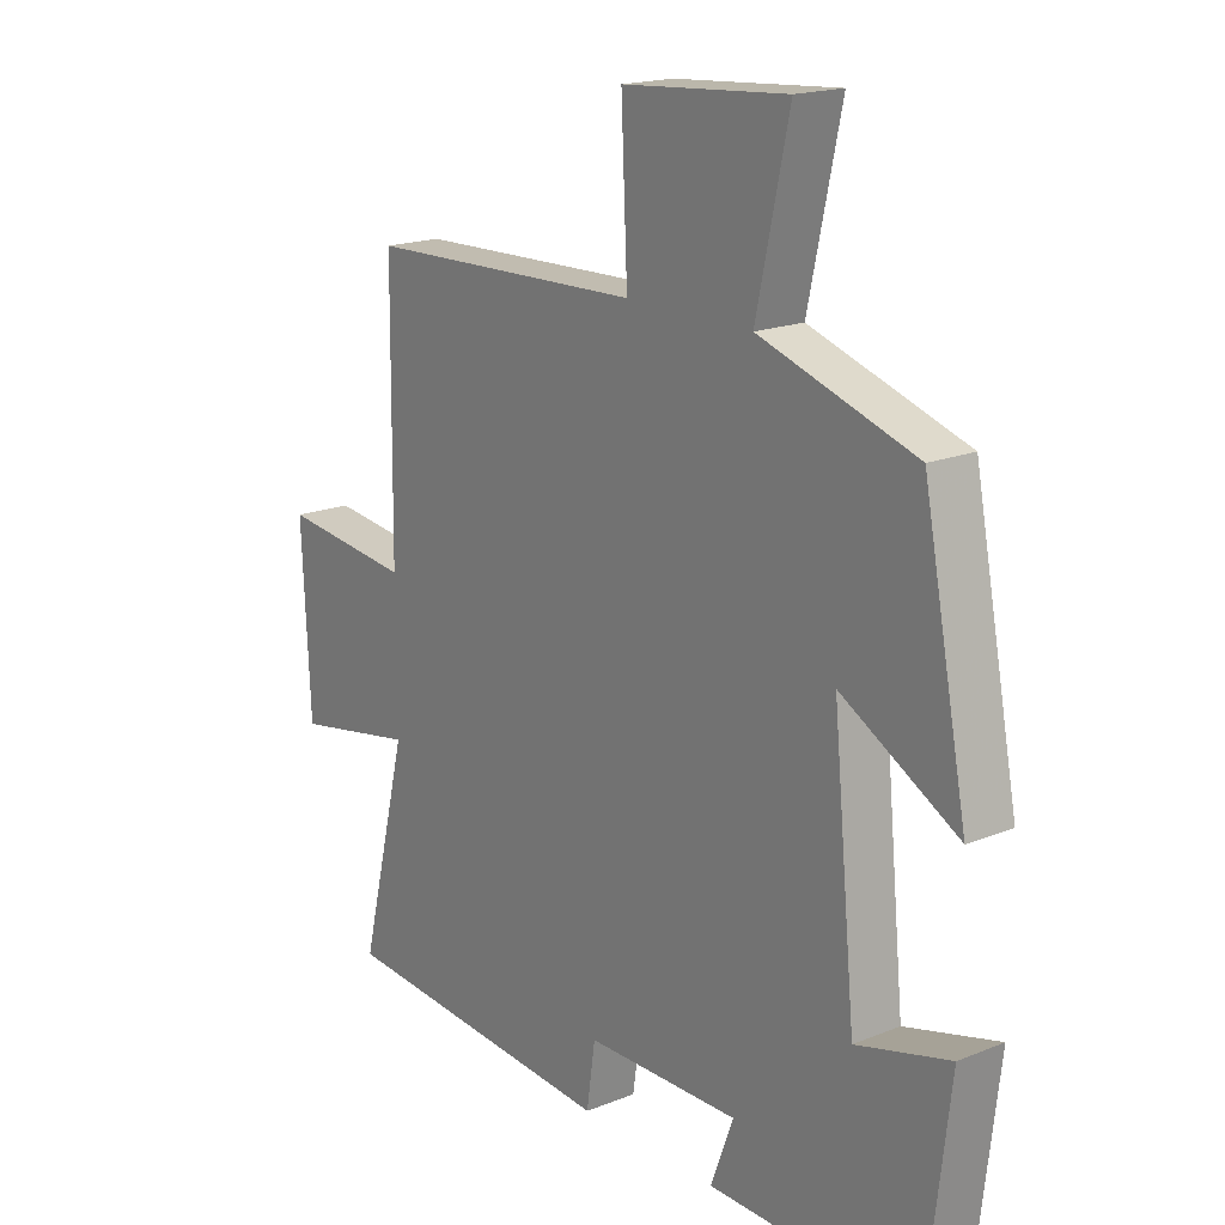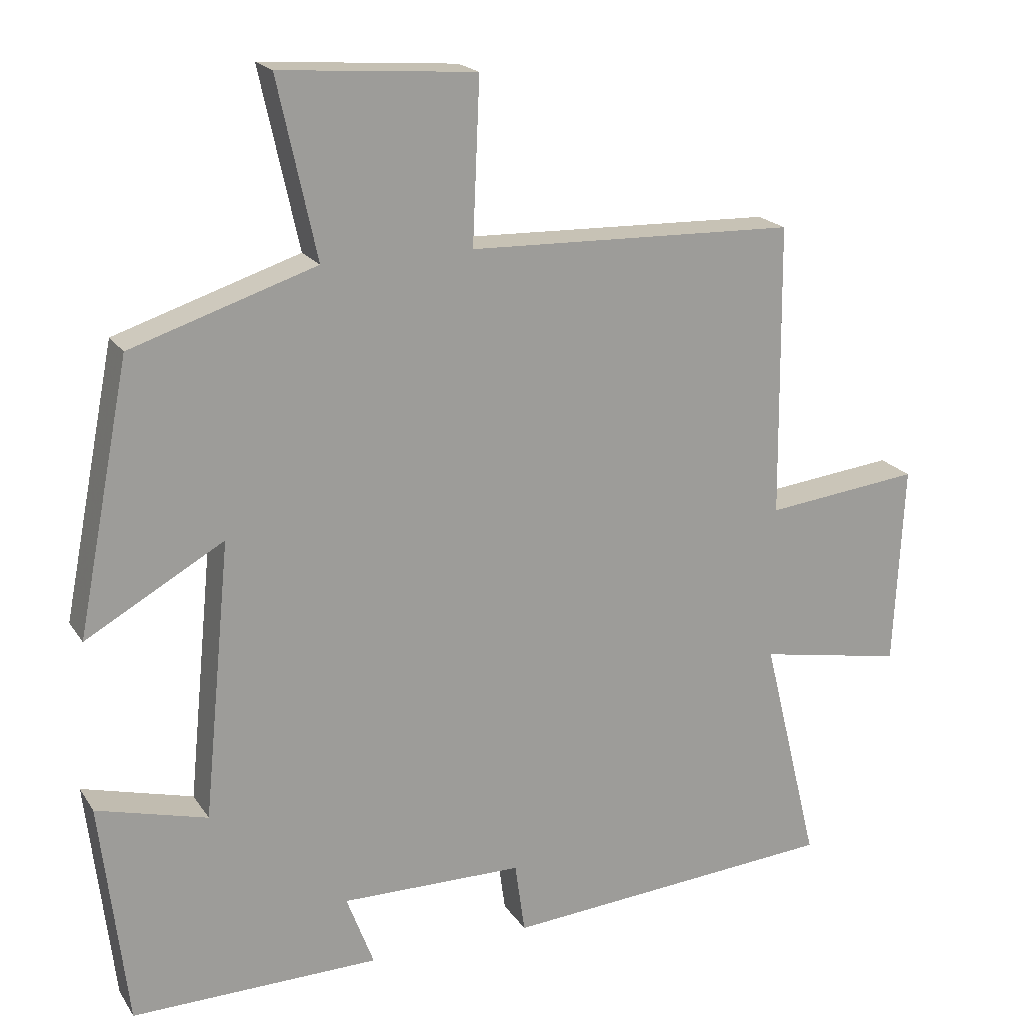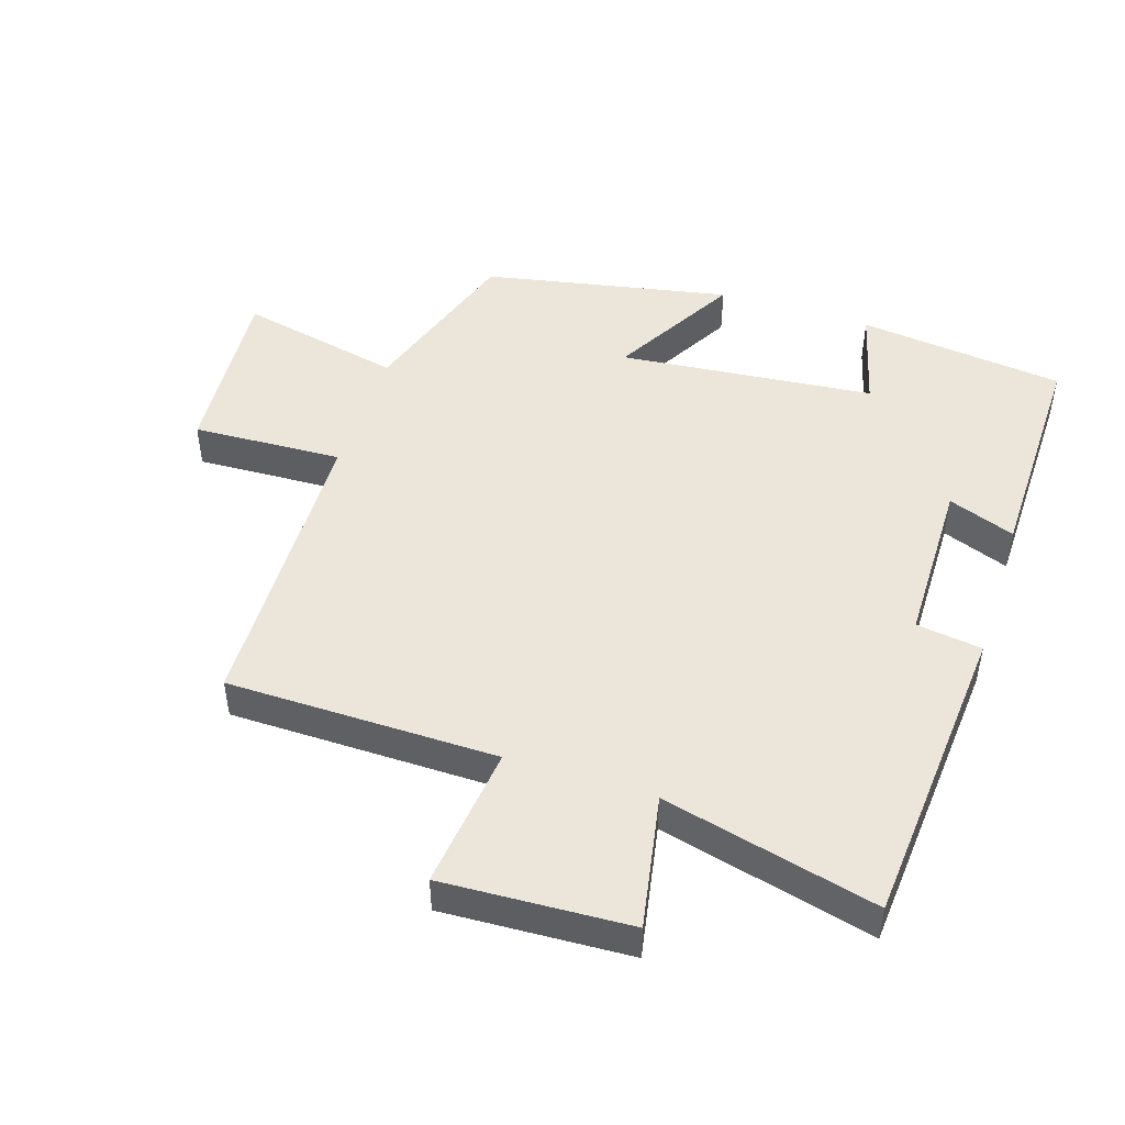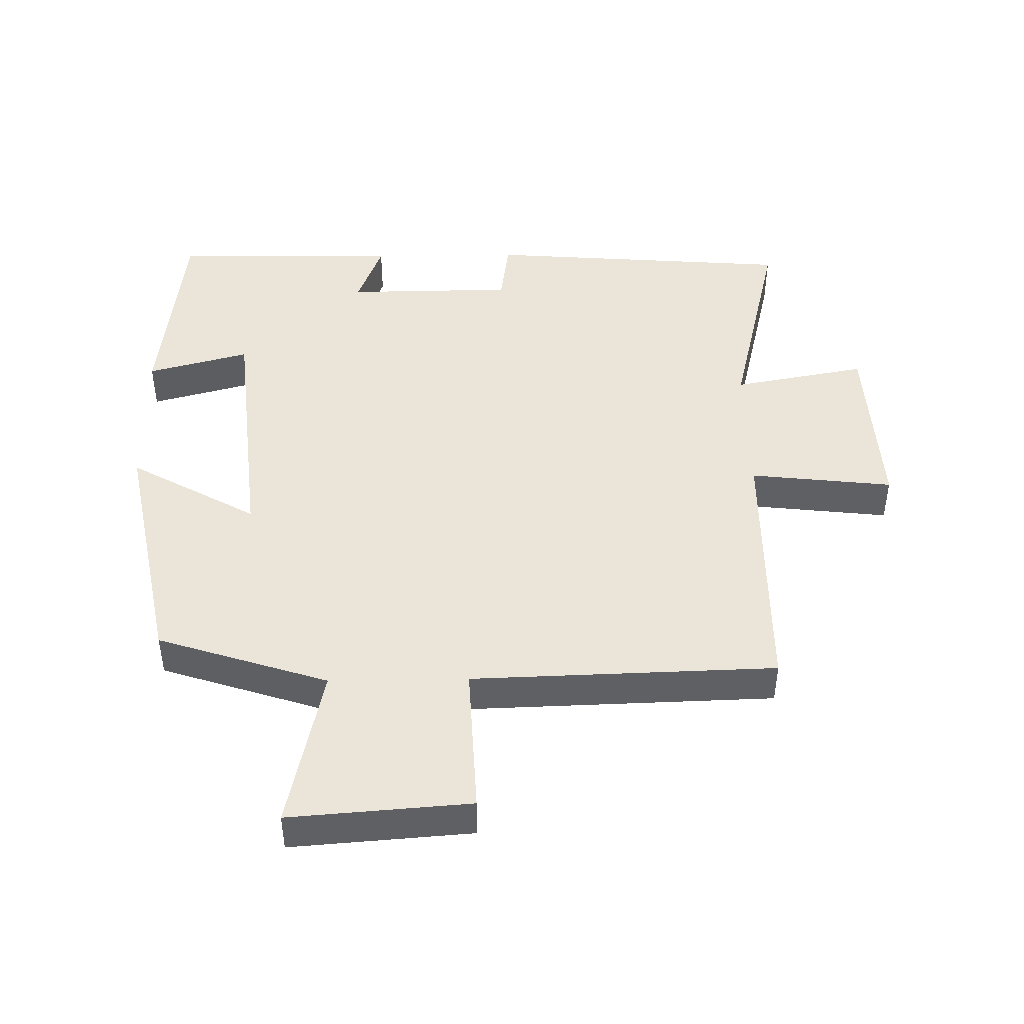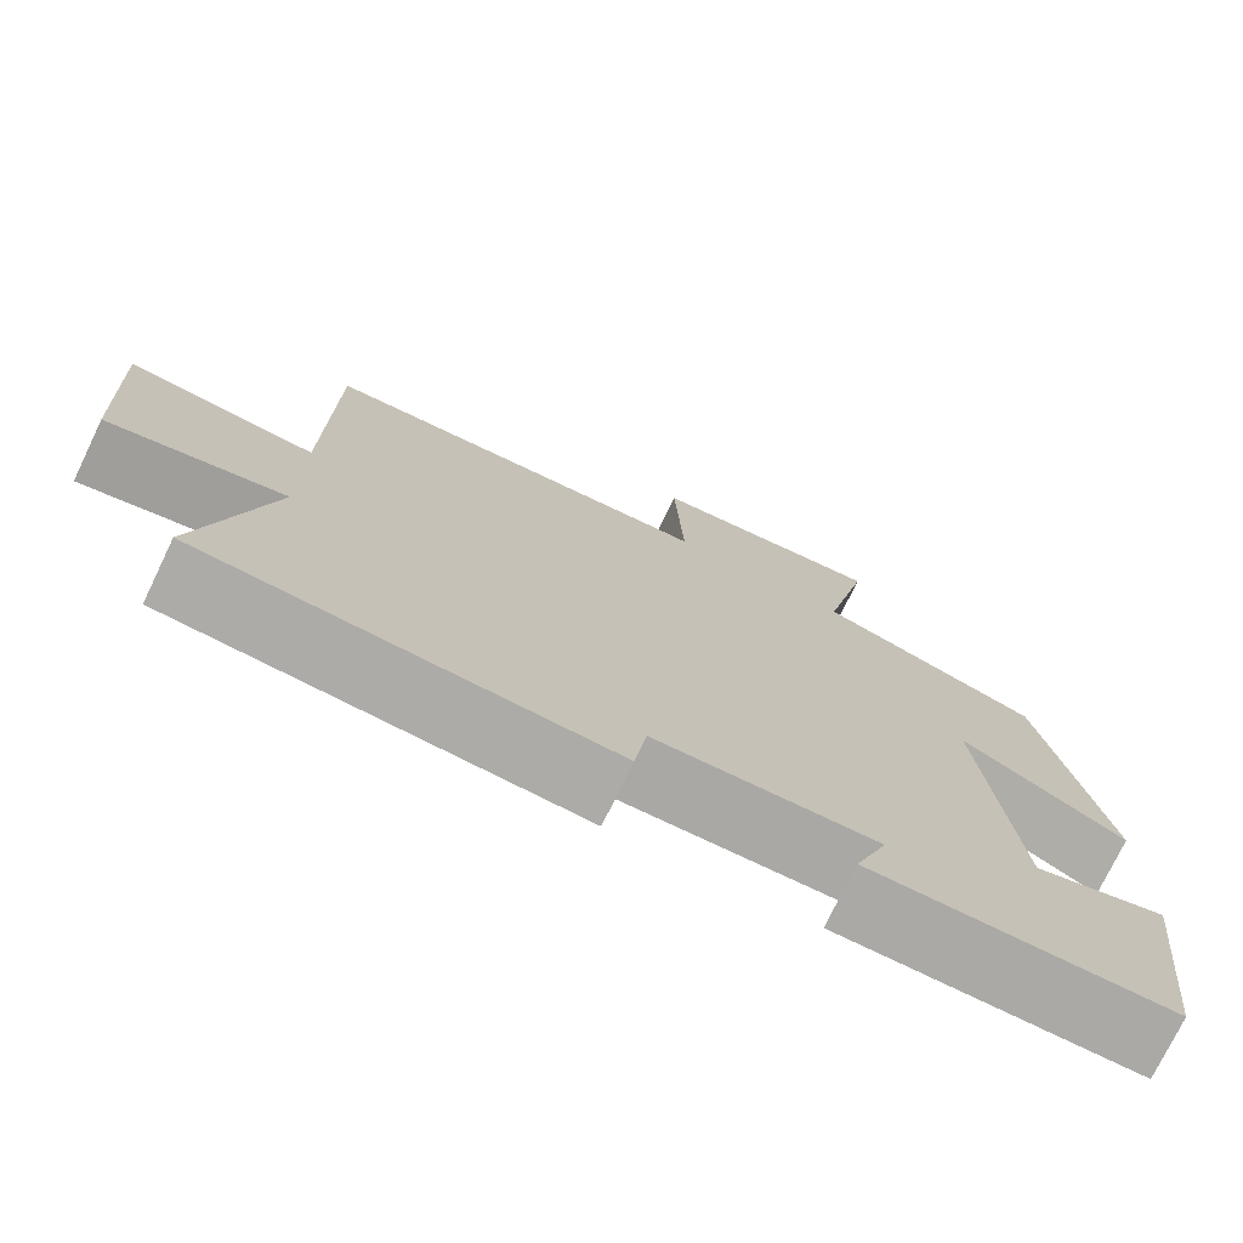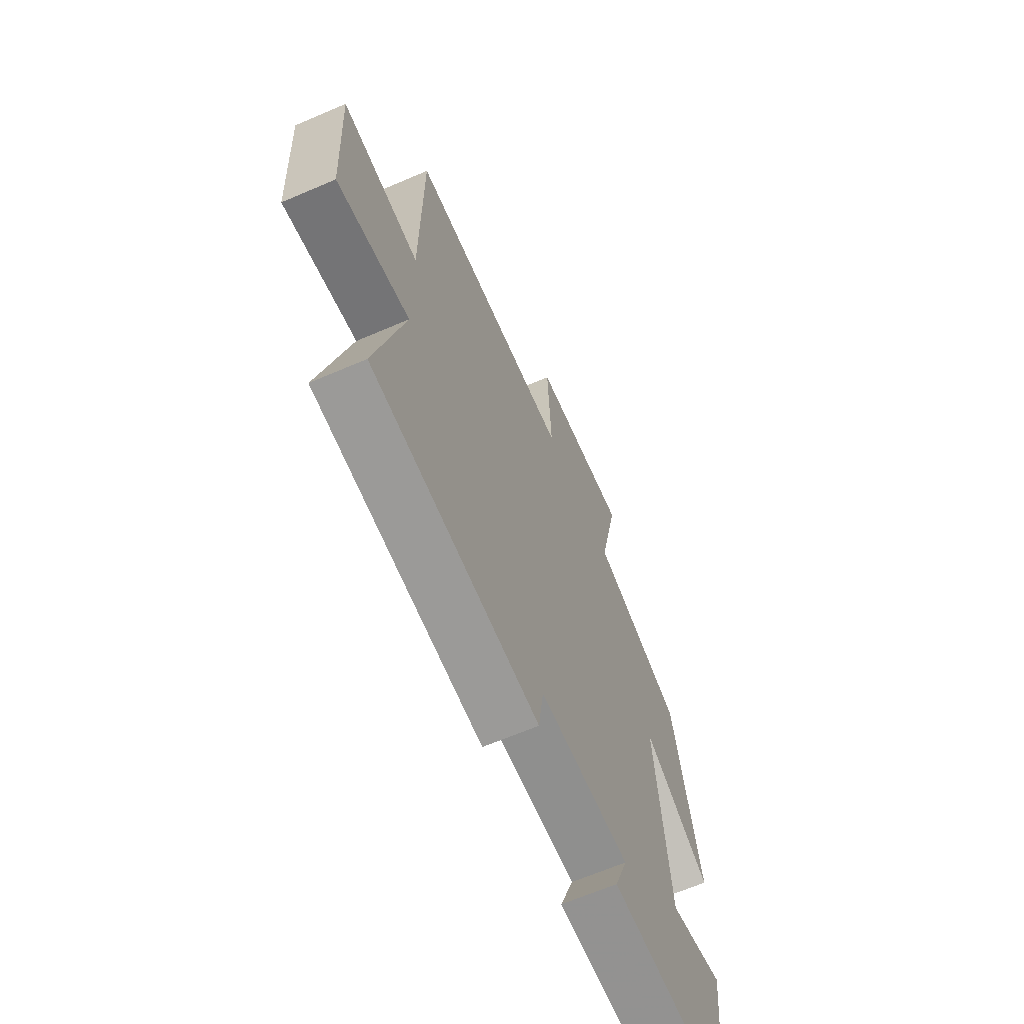
<metadata>
{"format":"obj","ext":"obj","renderer":"f3d","projection":"perspective","resolution":1024,"background":"white","views":[{"elev":18.0,"azim":-128.0,"up":"+Z"},{"elev":19.4,"azim":-23.6,"up":"+Z"},{"elev":47.7,"azim":107.9,"up":"+Y"},{"elev":45.3,"azim":-1.0,"up":"+Y"},{"elev":-75.0,"azim":154.3,"up":"+Z"},{"elev":-65.5,"azim":113.4,"up":"+Z"}]}
</metadata>
<code>
v -0.427 0.07 0.416
v -0.17 0.07 0.5
v -0.224 0.07 0.747
v 0.048 0.07 0.727
v 0.038 0.07 0.5
v 0.496 0.07 0.487
v 0.5 0.07 0.079
v 0.716 0.07 0.104
v 0.702 0.07 -0.178
v 0.5 0.07 -0.141
v 0.579 0.07 -0.463
v 0.112 0.07 -0.5
v 0.098 0.07 -0.401
v -0.156 0.07 -0.399
v -0.118 0.07 -0.5
v -0.463 0.07 -0.506
v -0.5 0.07 -0.193
v -0.346 0.07 -0.234
v -0.308 0.07 0.152
v -0.5 0.07 0.043
v -0.427 0 0.416
v -0.17 0 0.5
v -0.224 0 0.747
v 0.048 0 0.727
v 0.038 0 0.5
v 0.496 0 0.487
v 0.5 0 0.079
v 0.716 0 0.104
v 0.702 0 -0.178
v 0.5 0 -0.141
v 0.579 0 -0.463
v 0.112 0 -0.5
v 0.098 0 -0.401
v -0.156 0 -0.399
v -0.118 0 -0.5
v -0.463 0 -0.506
v -0.5 0 -0.193
v -0.346 0 -0.234
v -0.308 0 0.152
v -0.5 0 0.043
f 19 20 1 2
f 18 19 2
f 15 16 17 18
f 14 15 18
f 13 14 18 2
f 10 11 12 13
f 10 13 2 3
f 7 8 9 10
f 5 6 7 10
f 5 10 3
f 3 4 5
f 22 21 40 39
f 22 39 38
f 38 37 36 35
f 38 35 34
f 22 38 34 33
f 33 32 31 30
f 23 22 33 30
f 30 29 28 27
f 30 27 26 25
f 23 30 25
f 25 24 23
f 1 21 22 2
f 2 22 23 3
f 3 23 24 4
f 4 24 25 5
f 5 25 26 6
f 6 26 27 7
f 7 27 28 8
f 8 28 29 9
f 9 29 30 10
f 10 30 31 11
f 11 31 32 12
f 12 32 33 13
f 13 33 34 14
f 14 34 35 15
f 15 35 36 16
f 16 36 37 17
f 17 37 38 18
f 18 38 39 19
f 19 39 40 20
f 20 40 21 1

</code>
